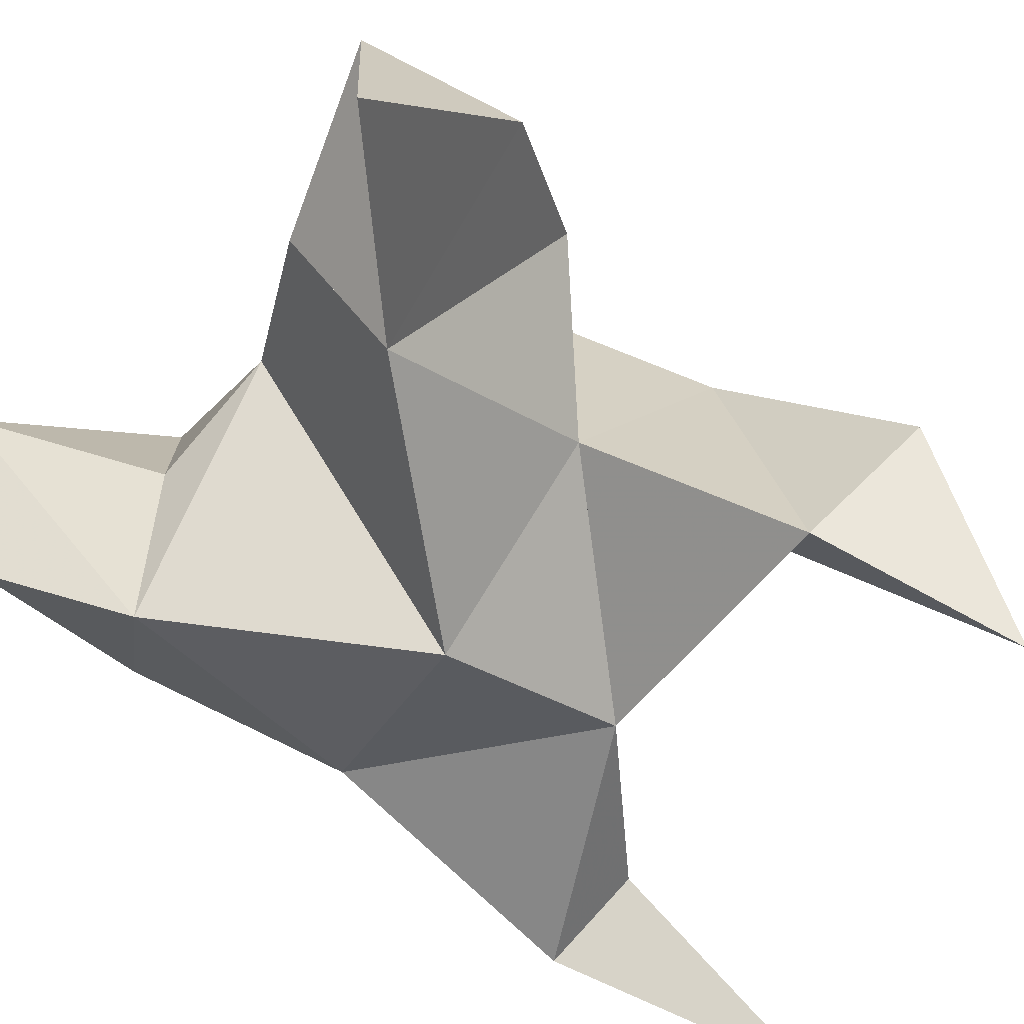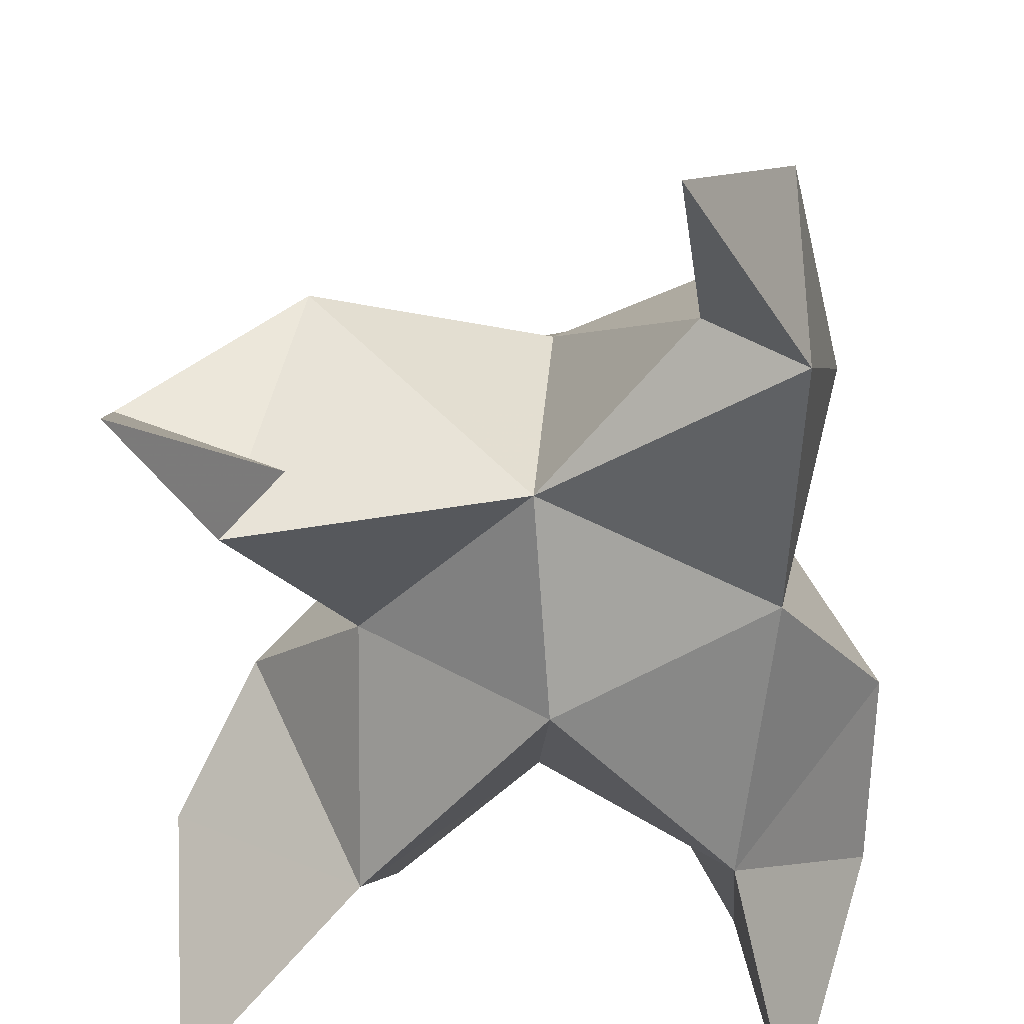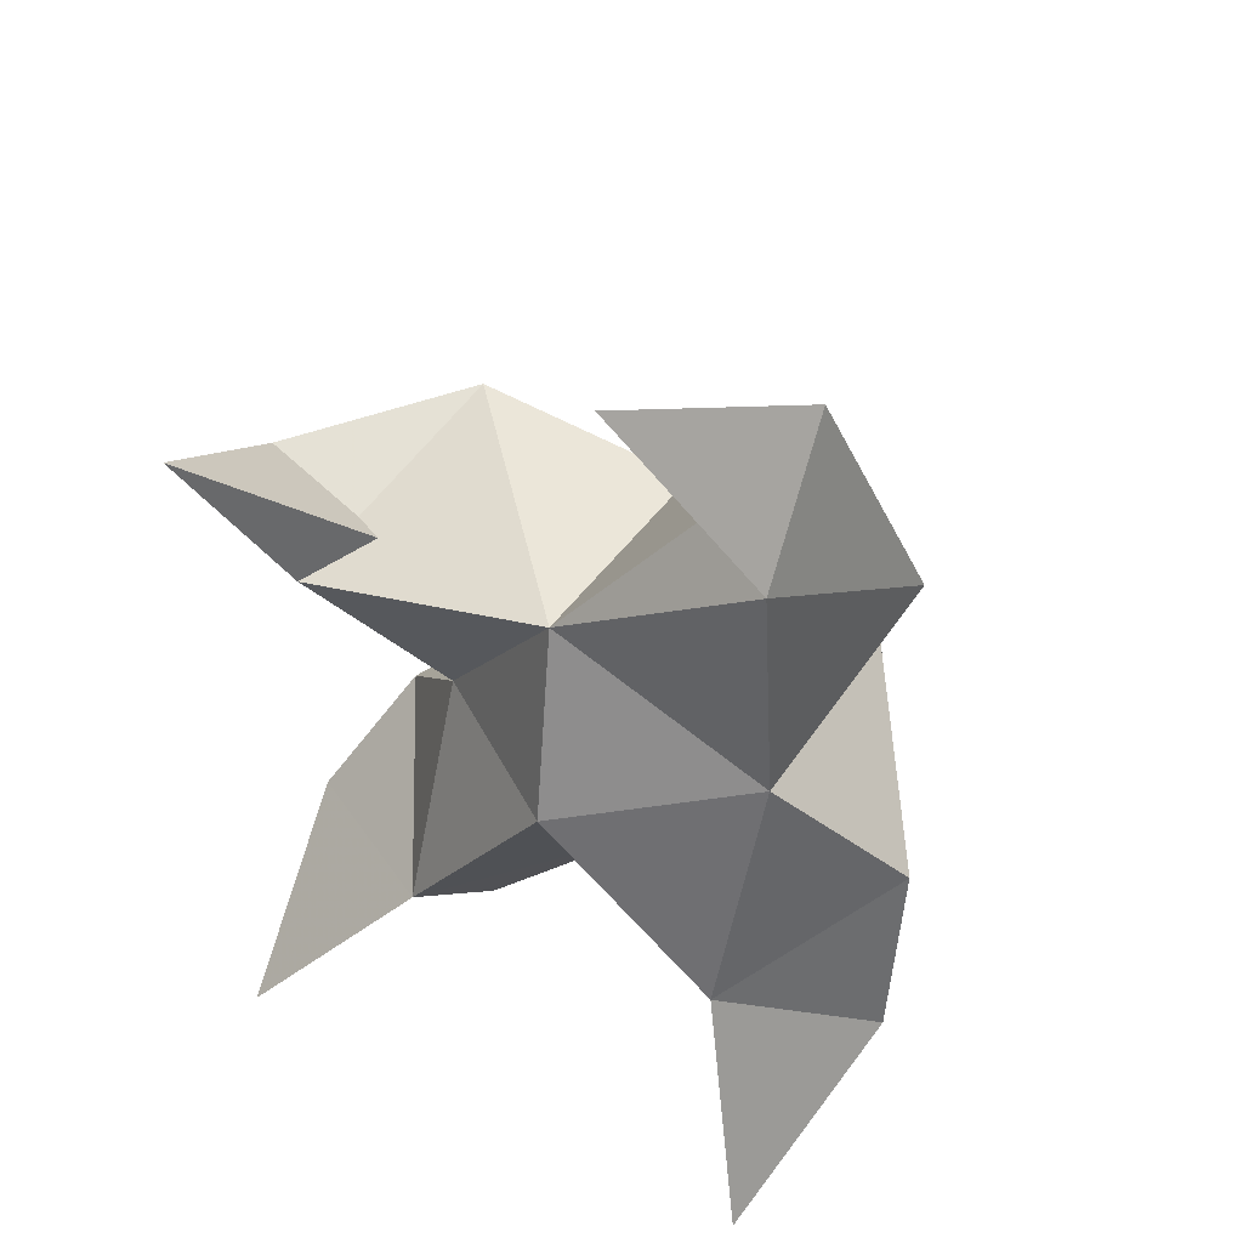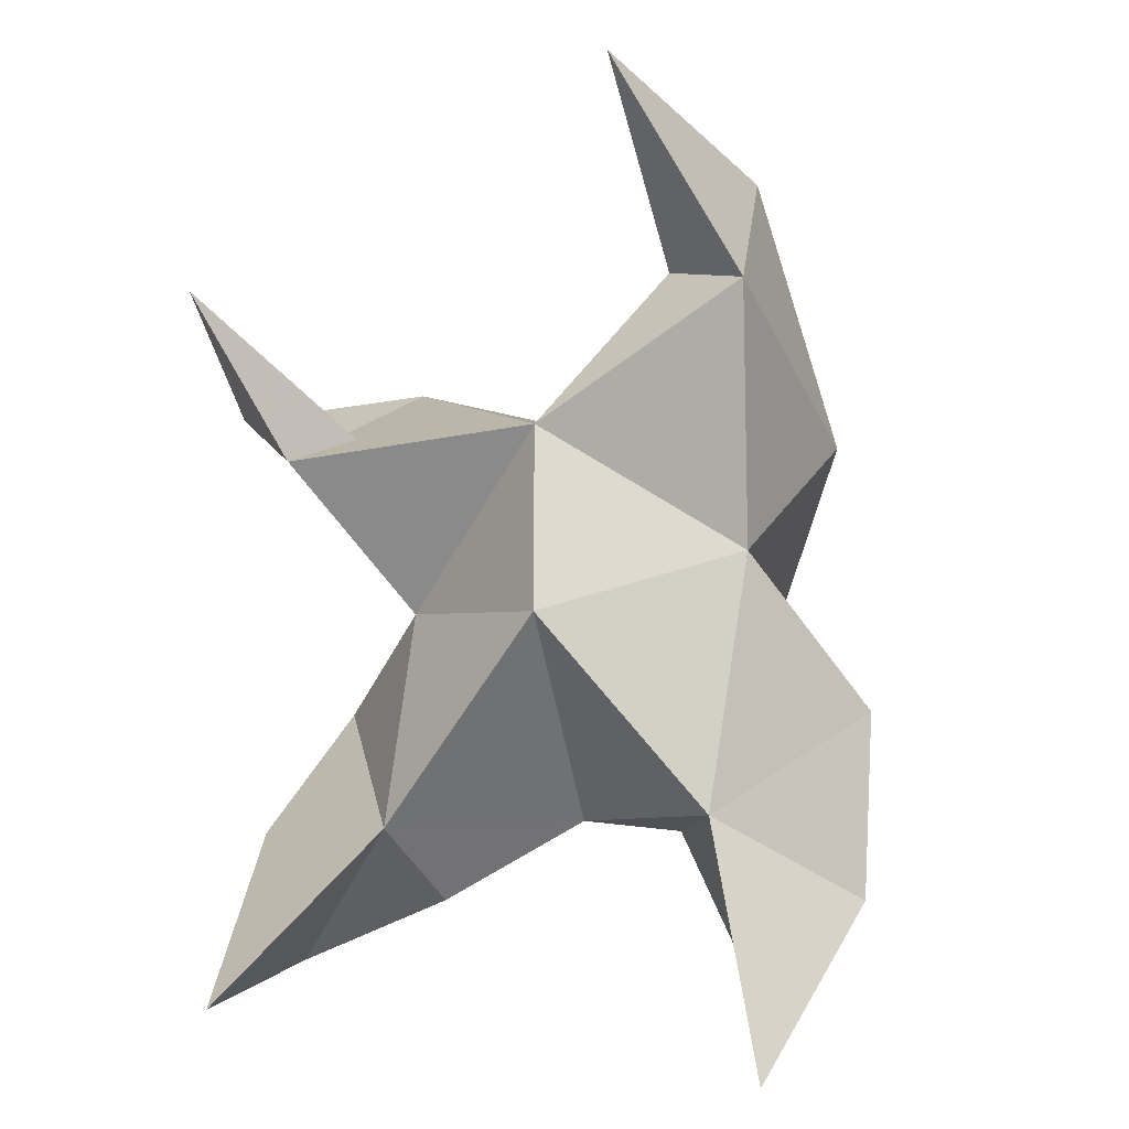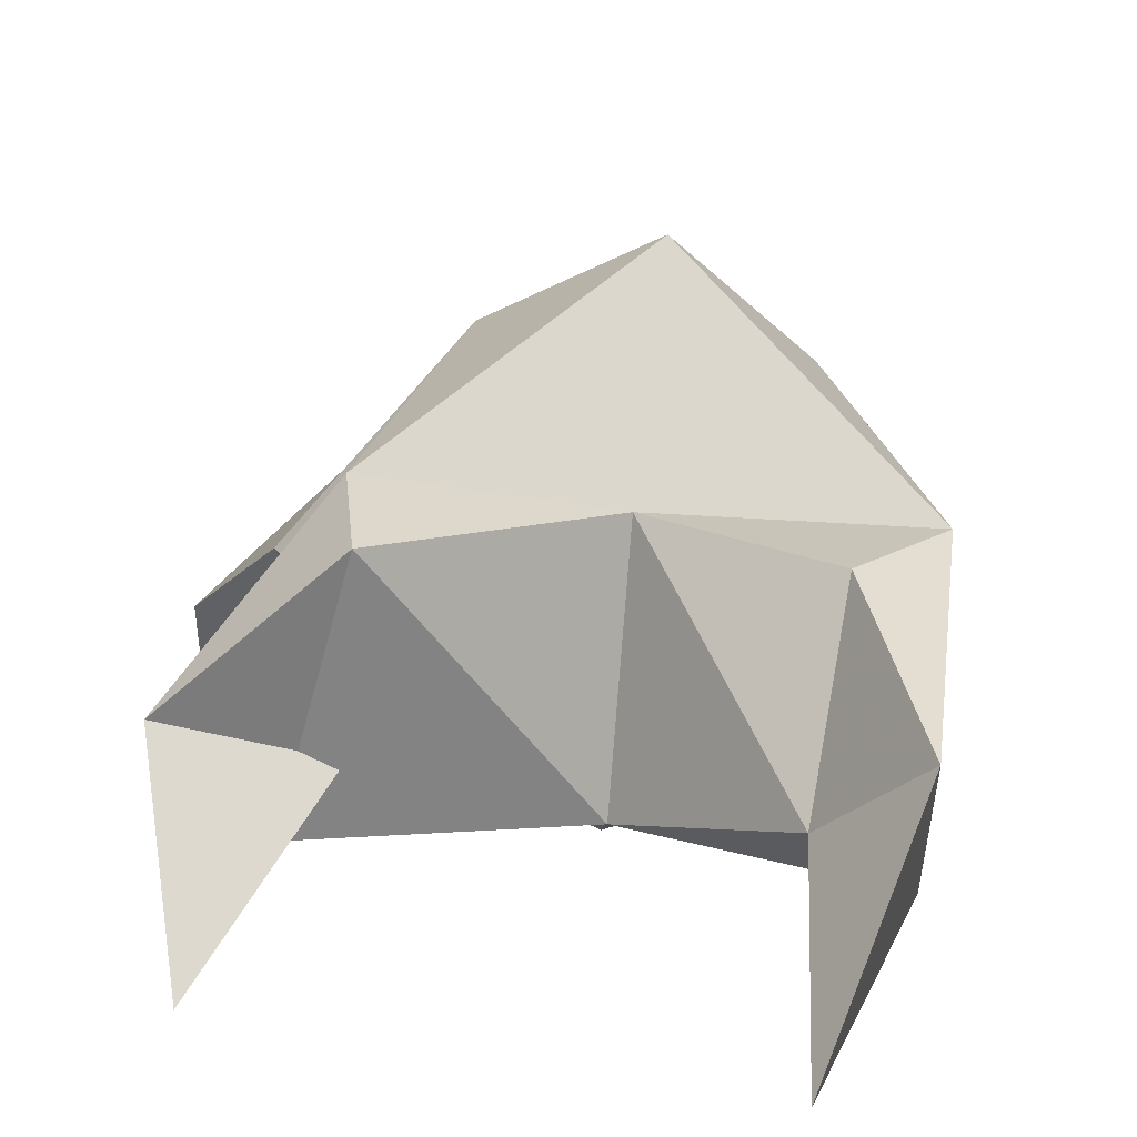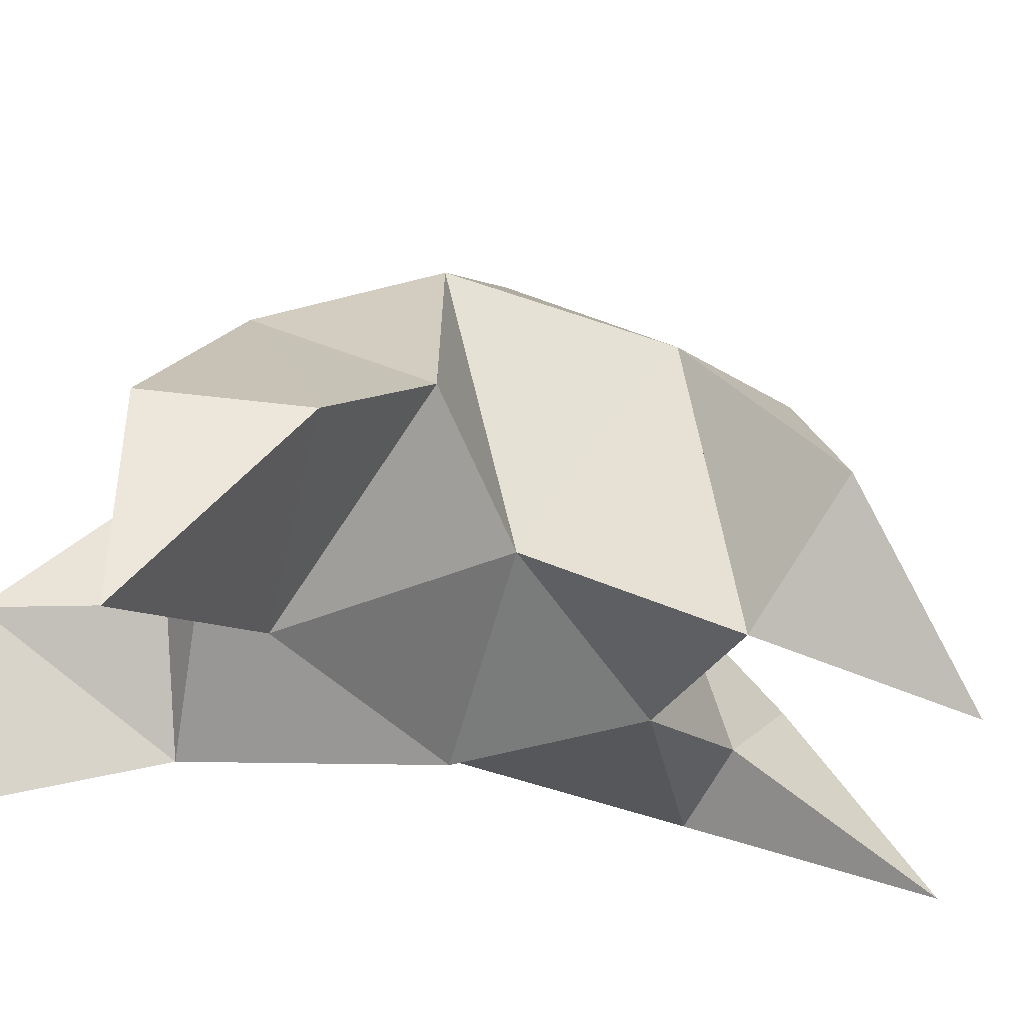
<metadata>
{"format":"obj","ext":"obj","renderer":"f3d","projection":"perspective","resolution":1024,"background":"white","views":[{"elev":-57.8,"azim":-134.3,"up":"+Y"},{"elev":-54.3,"azim":-0.7,"up":"+Y"},{"elev":42.6,"azim":27.0,"up":"+Z"},{"elev":-0.0,"azim":15.2,"up":"+Z"},{"elev":12.1,"azim":-5.8,"up":"+Y"},{"elev":-24.0,"azim":-112.9,"up":"+Y"}]}
</metadata>
<code>
v -0.08809 0.1297 0.6771
v -0.08273 0.1596 0.7063
v -0.1081 0.1303 0.6731
v -0.1108 0.1629 0.7013
v -0.1006 0.1605 0.7209
v -0.1017 0.1431 0.6486
v -0.101 0.1065 0.6884
v -0.09347 0.1954 0.701
v -0.1039 0.1173 0.7211
v -0.08639 0.1 0.7823
v -0.05637 0.1567 0.718
v -0.06044 0.1 0.6105
v -0.06603 0.1141 0.7454
v -0.06999 0.1754 0.6873
v -0.07201 0.1645 0.6556
v -0.0812 0.134 0.6483
v -0.06829 0.134 0.6214
v -0.04784 0.1332 0.6372
v -0.04751 0.1382 0.6702
v -0.07151 0.1117 0.6538
v -0.06646 0.1205 0.6989
v -0.07397 0.1556 0.7371
v -0.06779 0.1367 0.7646
v -0.081 0.1233 0.7476
v -0.1624 0.1013 0.7444
v -0.1383 0.1646 0.7104
v -0.1587 0.1 0.6185
v -0.1492 0.1143 0.7149
v -0.1185 0.181 0.68
v -0.1289 0.1605 0.6455
v -0.1248 0.1309 0.6347
v -0.1533 0.1336 0.622
v -0.1605 0.132 0.6459
v -0.148 0.1455 0.6674
v -0.1299 0.1116 0.6498
v -0.1303 0.13 0.6872
v -0.1383 0.158 0.7294
v -0.1659 0.1343 0.7235
v -0.1382 0.1275 0.7171
f 1 2 4
f 1 2 7
f 1 2 8
f 1 2 14
f 1 2 21
f 1 2 29
f 1 3 4
f 1 3 6
f 1 3 7
f 1 3 29
f 1 4 7
f 1 4 8
f 1 4 29
f 1 6 7
f 1 6 8
f 1 6 14
f 1 6 15
f 1 6 20
f 1 6 29
f 1 7 20
f 1 7 21
f 1 8 14
f 1 8 29
f 1 14 15
f 1 14 19
f 1 14 21
f 1 15 19
f 1 15 20
f 1 19 20
f 1 19 21
f 1 20 21
f 2 4 5
f 2 4 7
f 2 4 8
f 2 4 9
f 2 4 29
f 2 5 8
f 2 5 9
f 2 5 11
f 2 7 9
f 2 7 21
f 2 8 11
f 2 8 14
f 2 8 29
f 2 9 11
f 2 9 21
f 2 11 14
f 2 11 21
f 2 14 21
f 3 4 7
f 3 4 29
f 3 4 36
f 3 6 7
f 3 6 29
f 3 6 30
f 3 6 35
f 3 7 35
f 3 7 36
f 3 29 30
f 3 29 34
f 3 29 36
f 3 30 34
f 3 30 35
f 3 34 35
f 3 34 36
f 3 35 36
f 4 5 8
f 4 5 9
f 4 5 26
f 4 7 9
f 4 7 36
f 4 8 26
f 4 8 29
f 4 9 26
f 4 9 36
f 4 26 29
f 4 26 36
f 4 29 36
f 5 8 11
f 5 8 26
f 5 9 11
f 5 9 22
f 5 9 24
f 5 9 26
f 5 9 37
f 5 9 39
f 5 11 22
f 5 22 24
f 5 26 37
f 5 37 39
f 6 7 20
f 6 7 35
f 6 8 14
f 6 8 29
f 6 14 15
f 6 15 16
f 6 15 20
f 6 16 20
f 6 29 30
f 6 30 31
f 6 30 35
f 6 31 35
f 7 9 21
f 7 9 36
f 7 20 21
f 7 35 36
f 8 11 14
f 8 26 29
f 9 11 13
f 9 11 21
f 9 11 22
f 9 13 21
f 9 13 22
f 9 13 24
f 9 22 24
f 9 26 28
f 9 26 36
f 9 26 37
f 9 28 36
f 9 28 37
f 9 28 39
f 9 37 39
f 10 13 23
f 10 13 24
f 10 23 24
f 11 13 21
f 11 13 22
f 11 13 23
f 11 14 21
f 11 22 23
f 12 17 18
f 12 17 20
f 12 18 20
f 13 22 23
f 13 22 24
f 13 23 24
f 14 15 19
f 14 19 21
f 15 16 17
f 15 16 18
f 15 16 19
f 15 16 20
f 15 17 18
f 15 17 20
f 15 18 19
f 15 18 20
f 15 19 20
f 16 17 18
f 16 17 20
f 16 18 19
f 16 18 20
f 16 19 20
f 17 18 20
f 18 19 20
f 19 20 21
f 22 23 24
f 25 28 38
f 25 28 39
f 25 38 39
f 26 28 36
f 26 28 37
f 26 28 38
f 26 29 36
f 26 37 38
f 27 32 33
f 27 32 35
f 27 33 35
f 28 37 38
f 28 37 39
f 28 38 39
f 29 30 34
f 29 34 36
f 30 31 32
f 30 31 33
f 30 31 34
f 30 31 35
f 30 32 33
f 30 32 35
f 30 33 34
f 30 33 35
f 30 34 35
f 31 32 33
f 31 32 35
f 31 33 34
f 31 33 35
f 31 34 35
f 32 33 35
f 33 34 35
f 34 35 36
f 37 38 39

</code>
